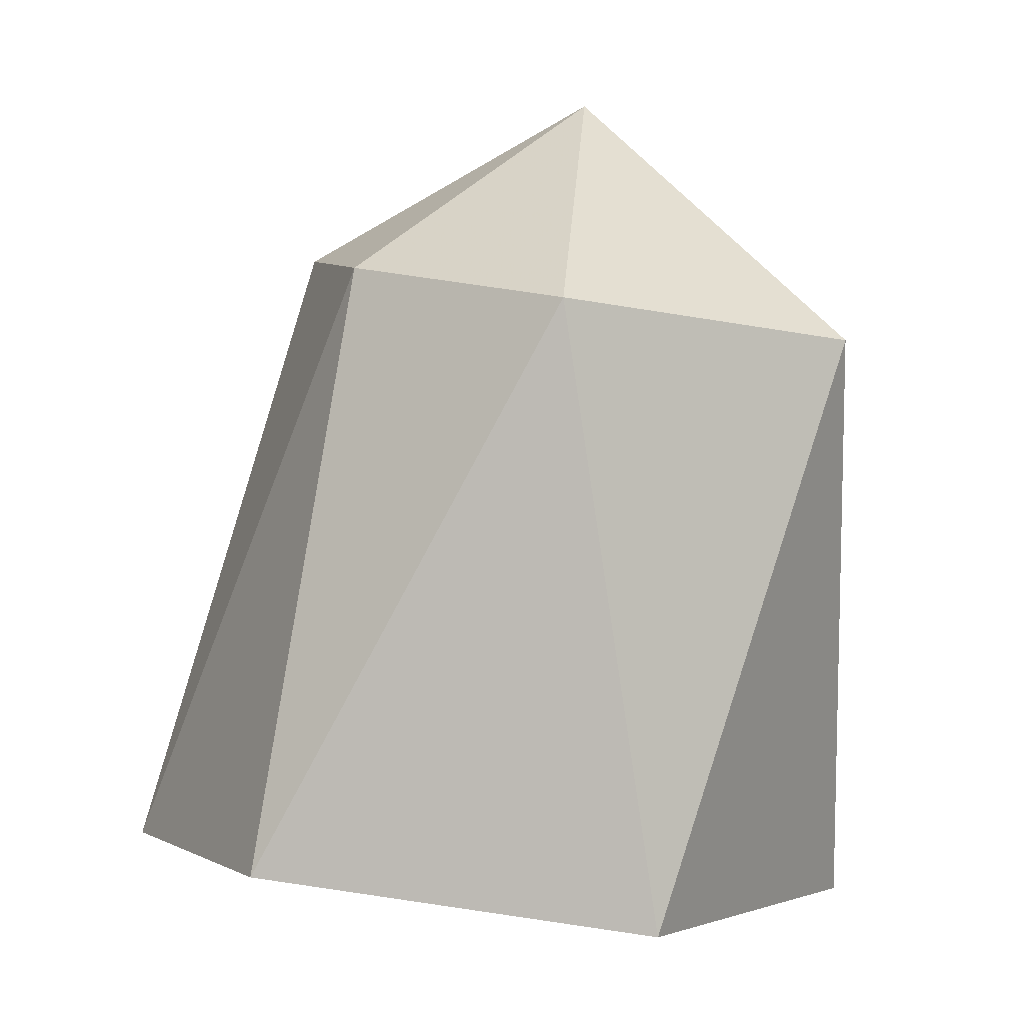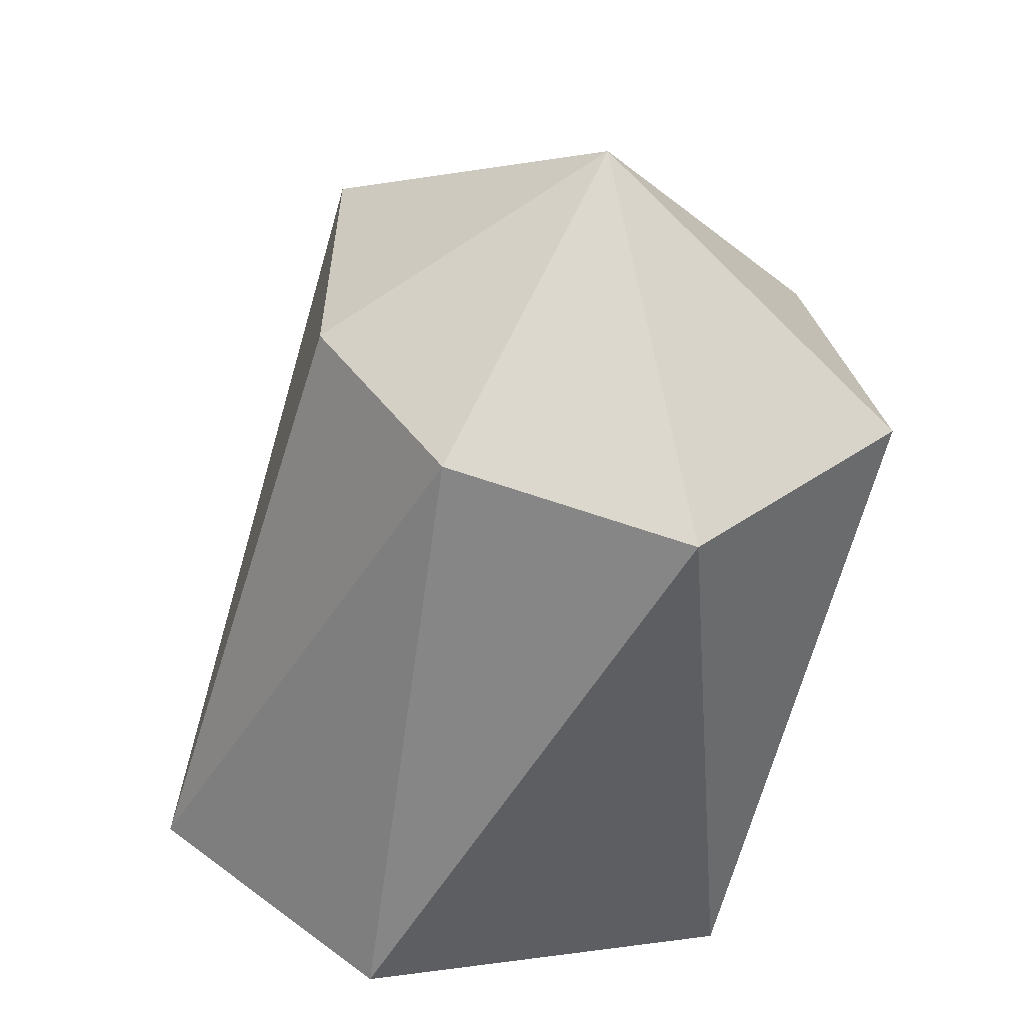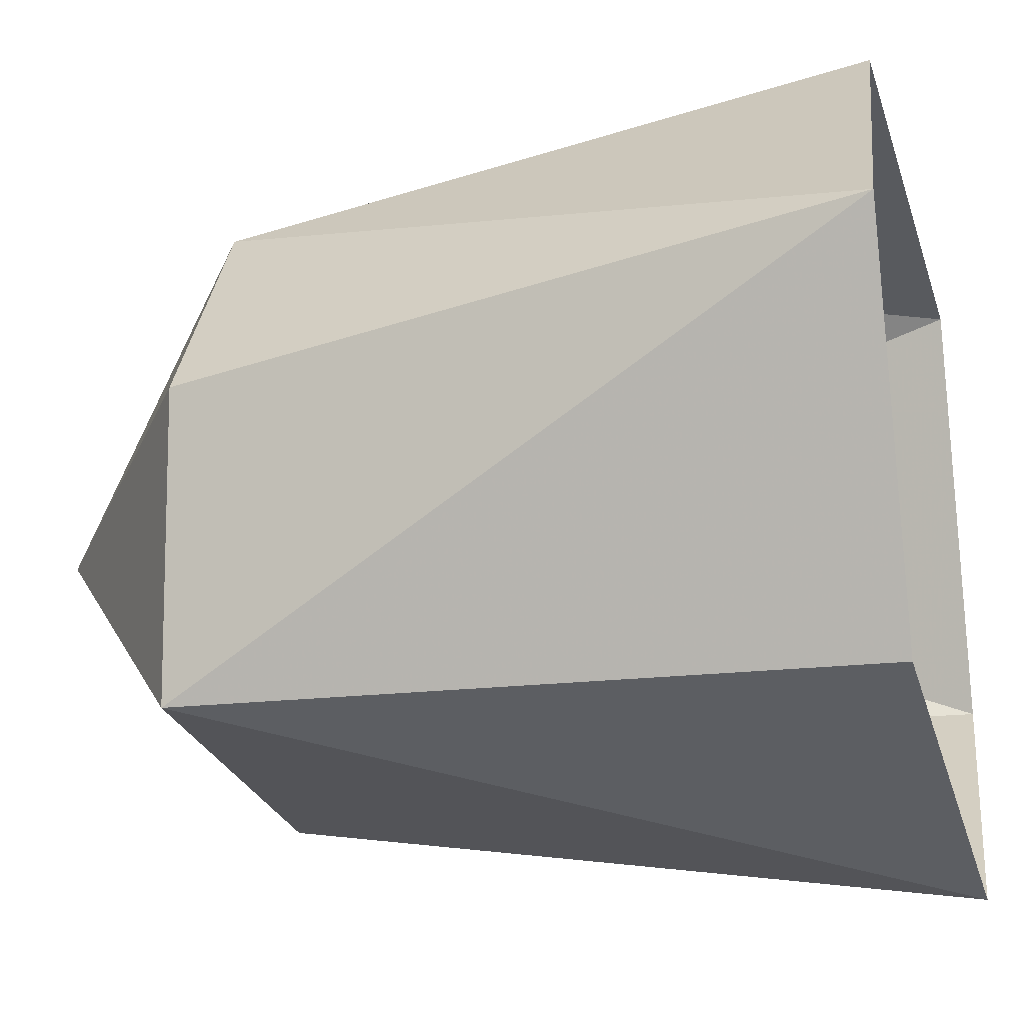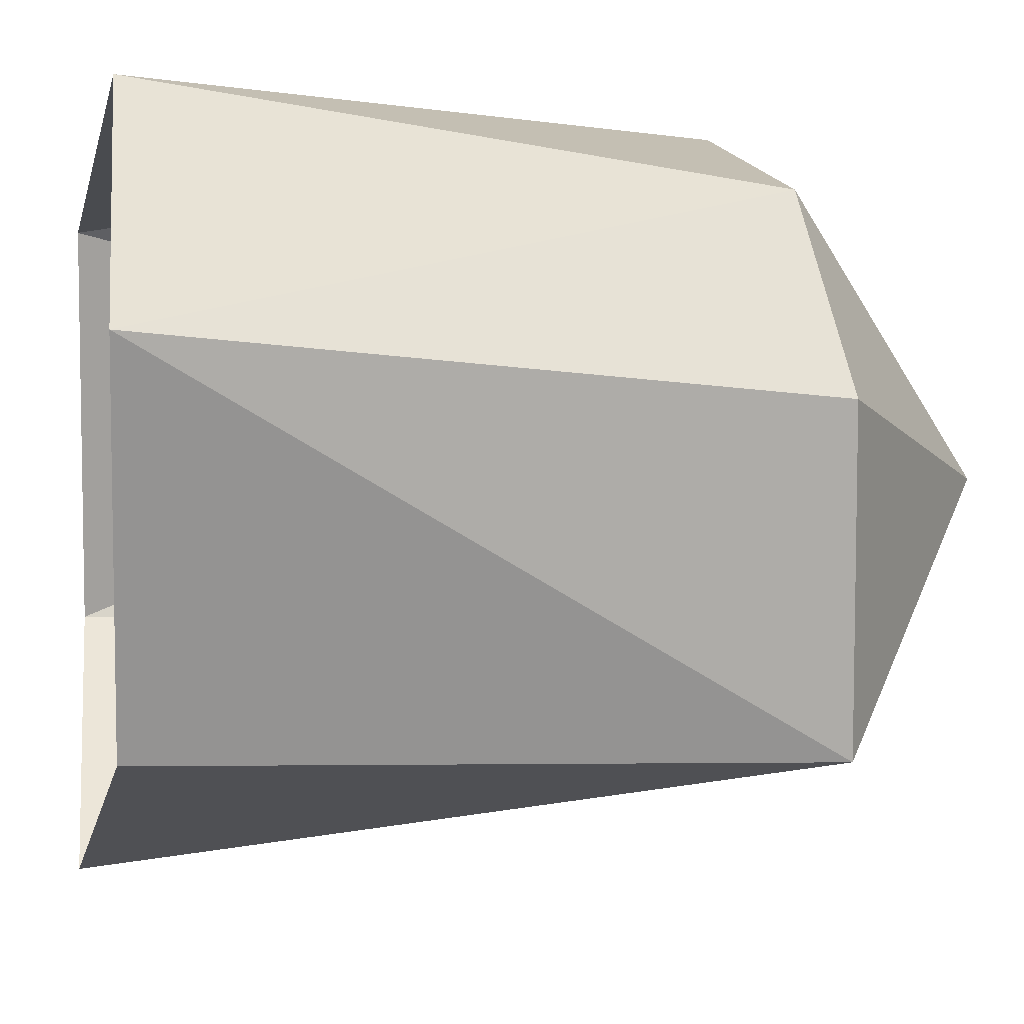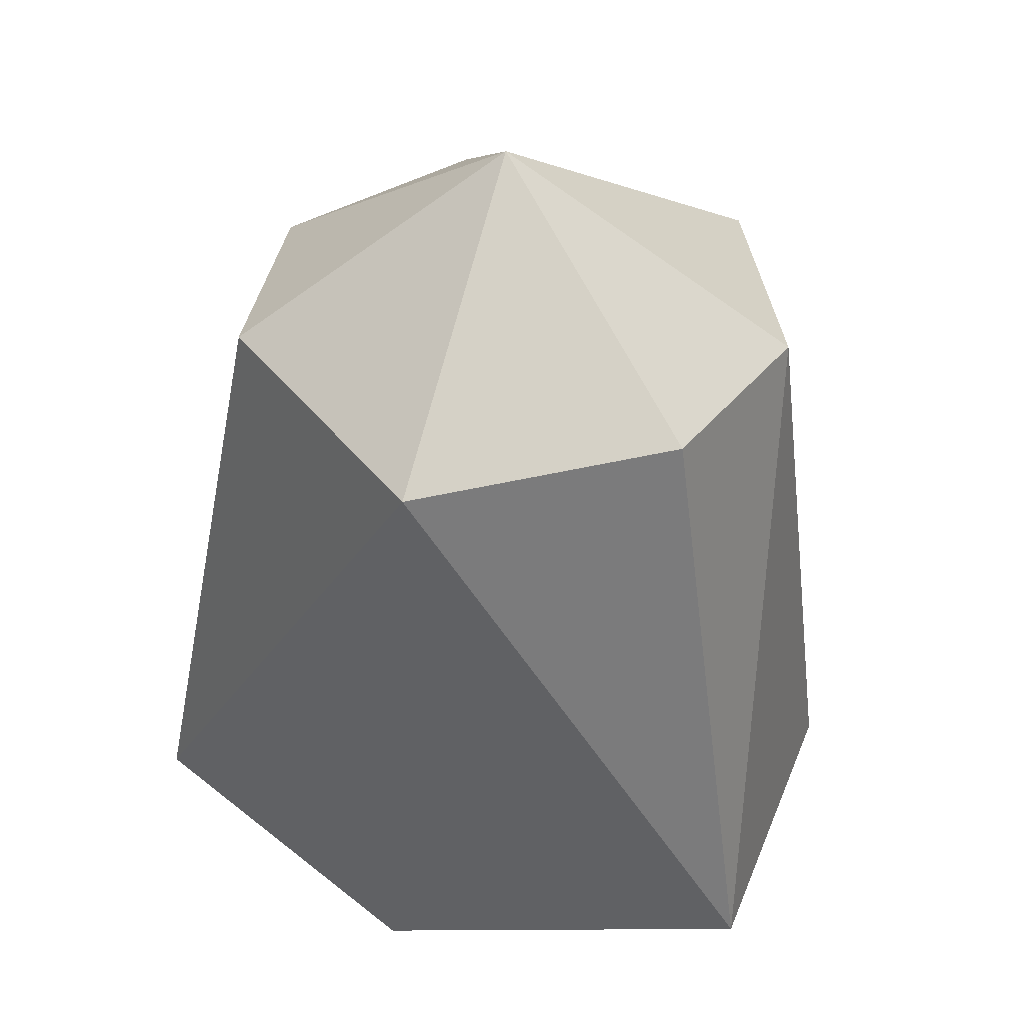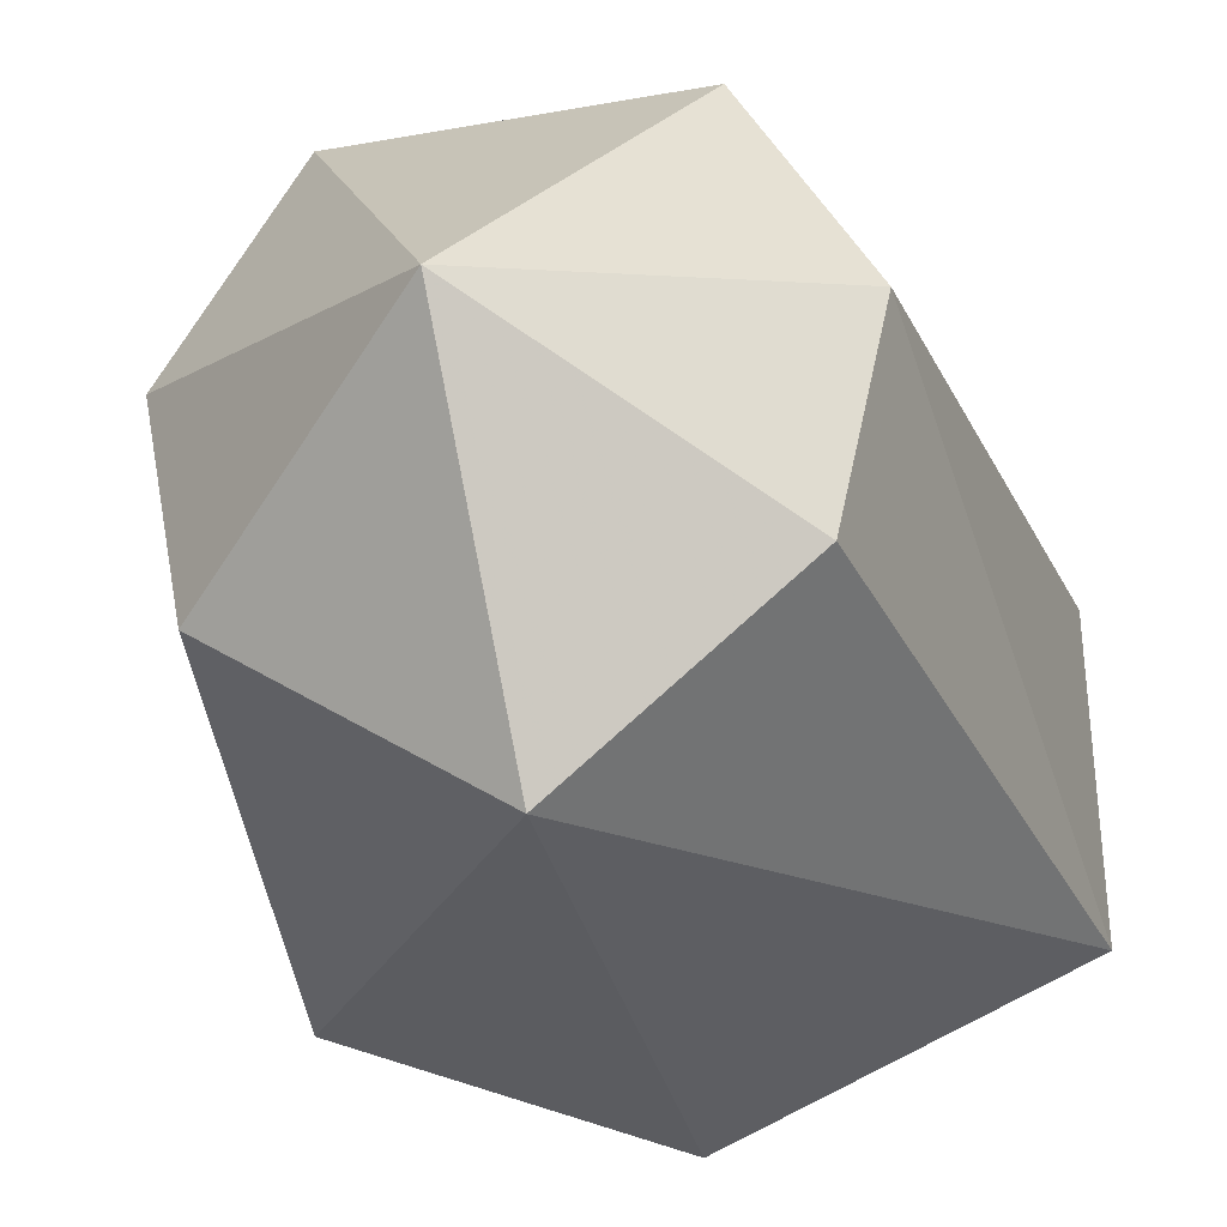
<metadata>
{"format":"obj","ext":"obj","renderer":"f3d","projection":"perspective","resolution":1024,"background":"white","views":[{"elev":-5.2,"azim":-25.7,"up":"+Y"},{"elev":31.8,"azim":-45.8,"up":"+Y"},{"elev":-60.6,"azim":-80.8,"up":"+Z"},{"elev":-46.7,"azim":79.0,"up":"+Z"},{"elev":50.8,"azim":-156.4,"up":"+Y"},{"elev":-21.0,"azim":-168.9,"up":"+Z"}]}
</metadata>
<code>
o Neck
v -0.4509 1.845 1.613
v -0.275 1.816 1.7
v -0.1061 1.828 1.596
v -0.1127 1.844 1.44
v -0.2877 1.87 1.374
v -0.4575 1.86 1.456
v -0.4042 2.144 1.626
v -0.3409 2.117 1.731
v -0.1786 2.11 1.723
v -0.123 2.13 1.615
v -0.1495 2.157 1.509
v -0.3852 2.168 1.52
v -0.2594 2.25 1.596
v -0.2823 2.184 1.425
v -0.3409 2.117 1.731
v -0.3409 2.117 1.731
v -0.3852 2.168 1.52
f 1 8 7
f 1 2 8
f 2 9 15
f 2 3 9
f 3 10 9
f 3 4 10
f 4 11 10
f 4 5 14
f 5 6 14
f 14 6 12
f 6 7 12
f 6 1 7
f 13 7 8
f 13 16 9
f 13 9 10
f 13 10 11
f 13 11 14
f 13 12 7
f 14 17 13
f 4 14 11

</code>
